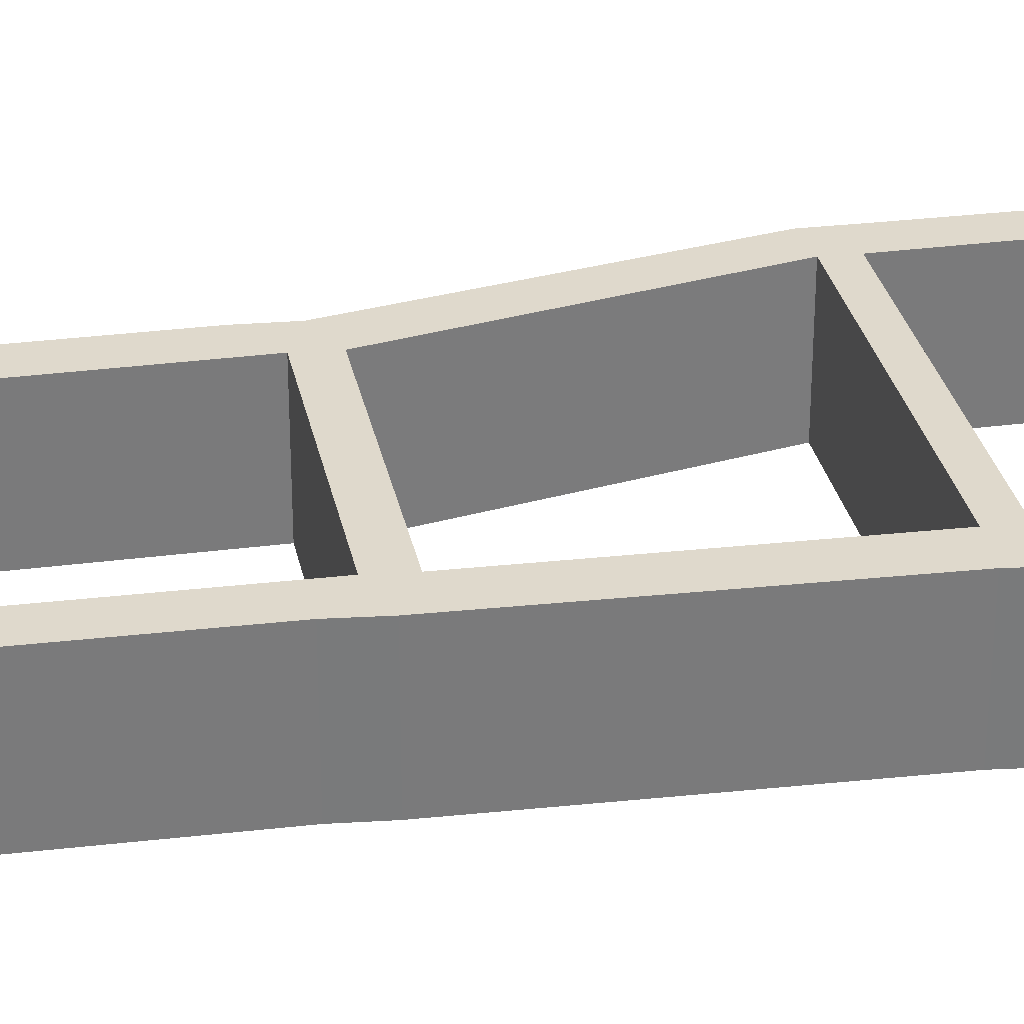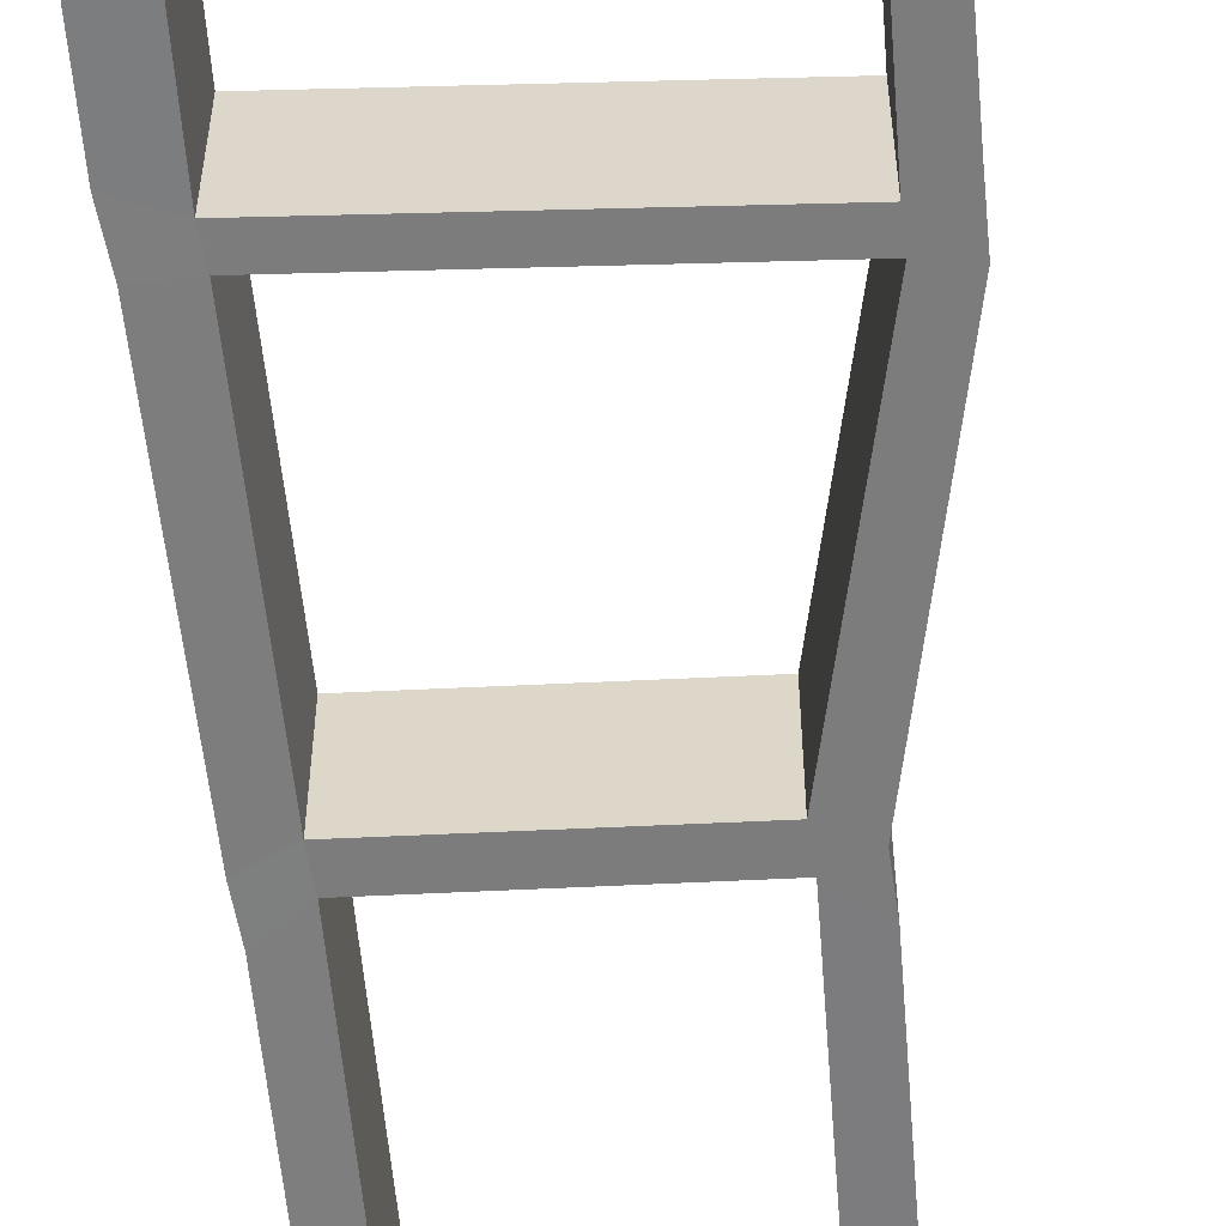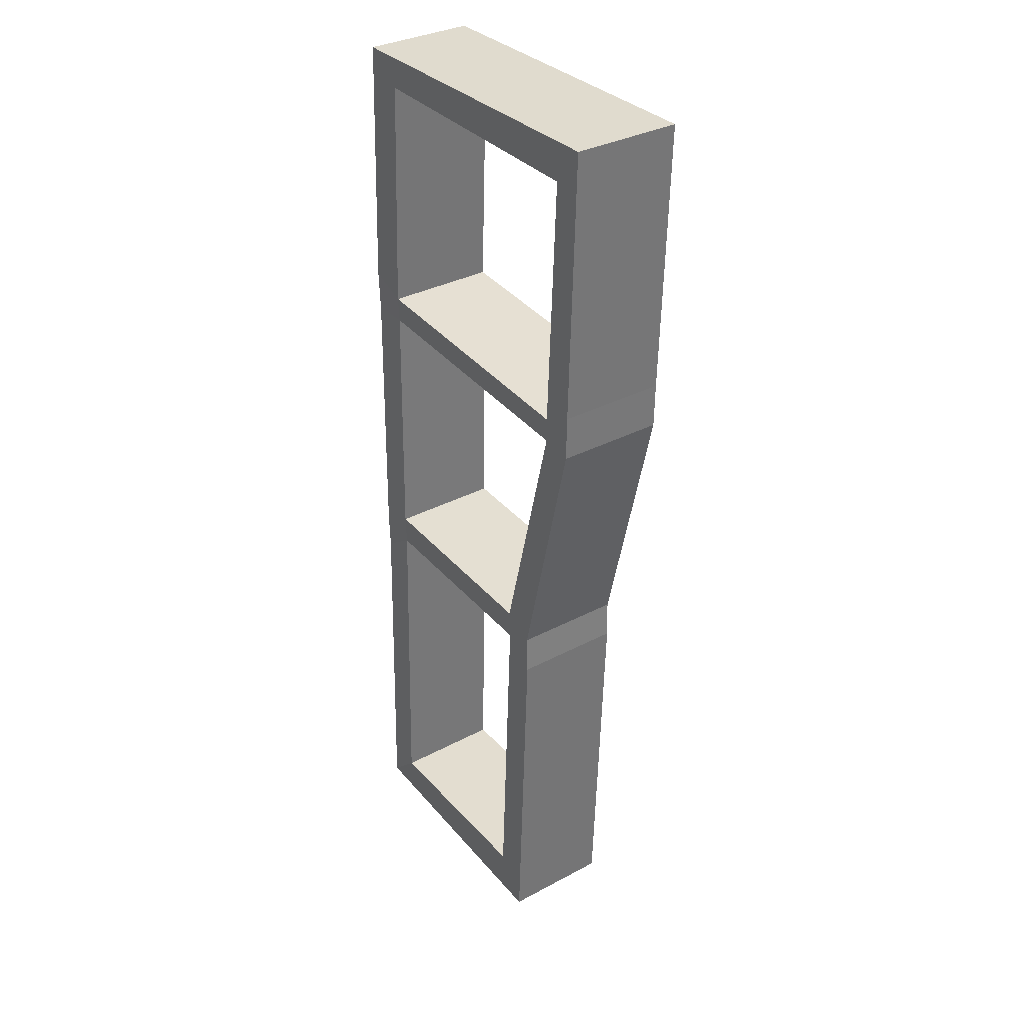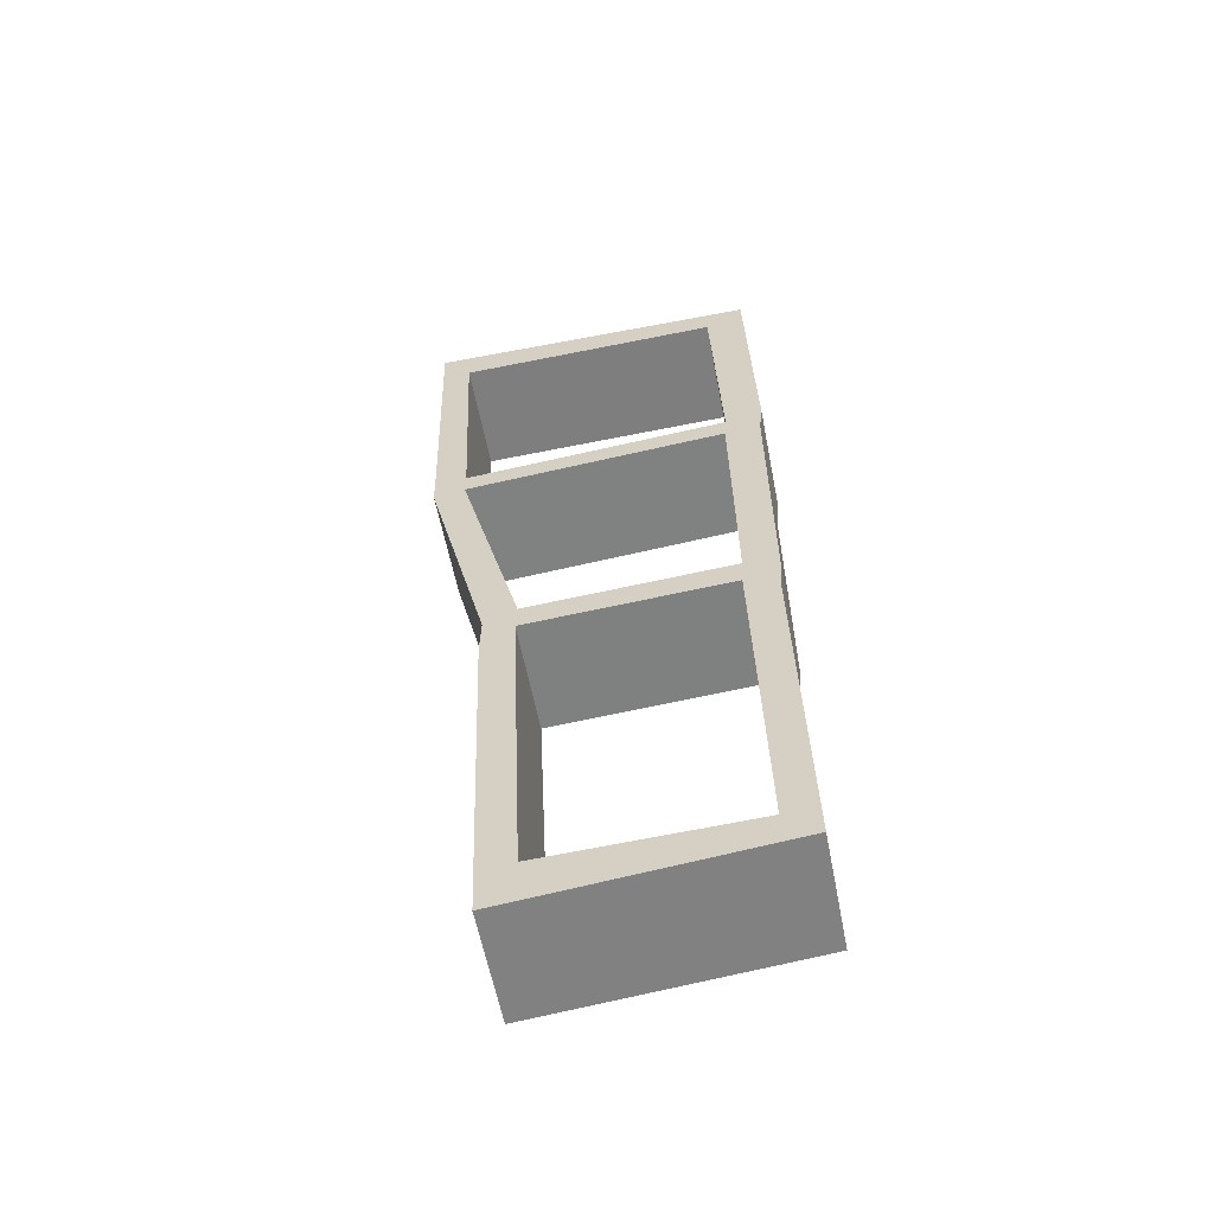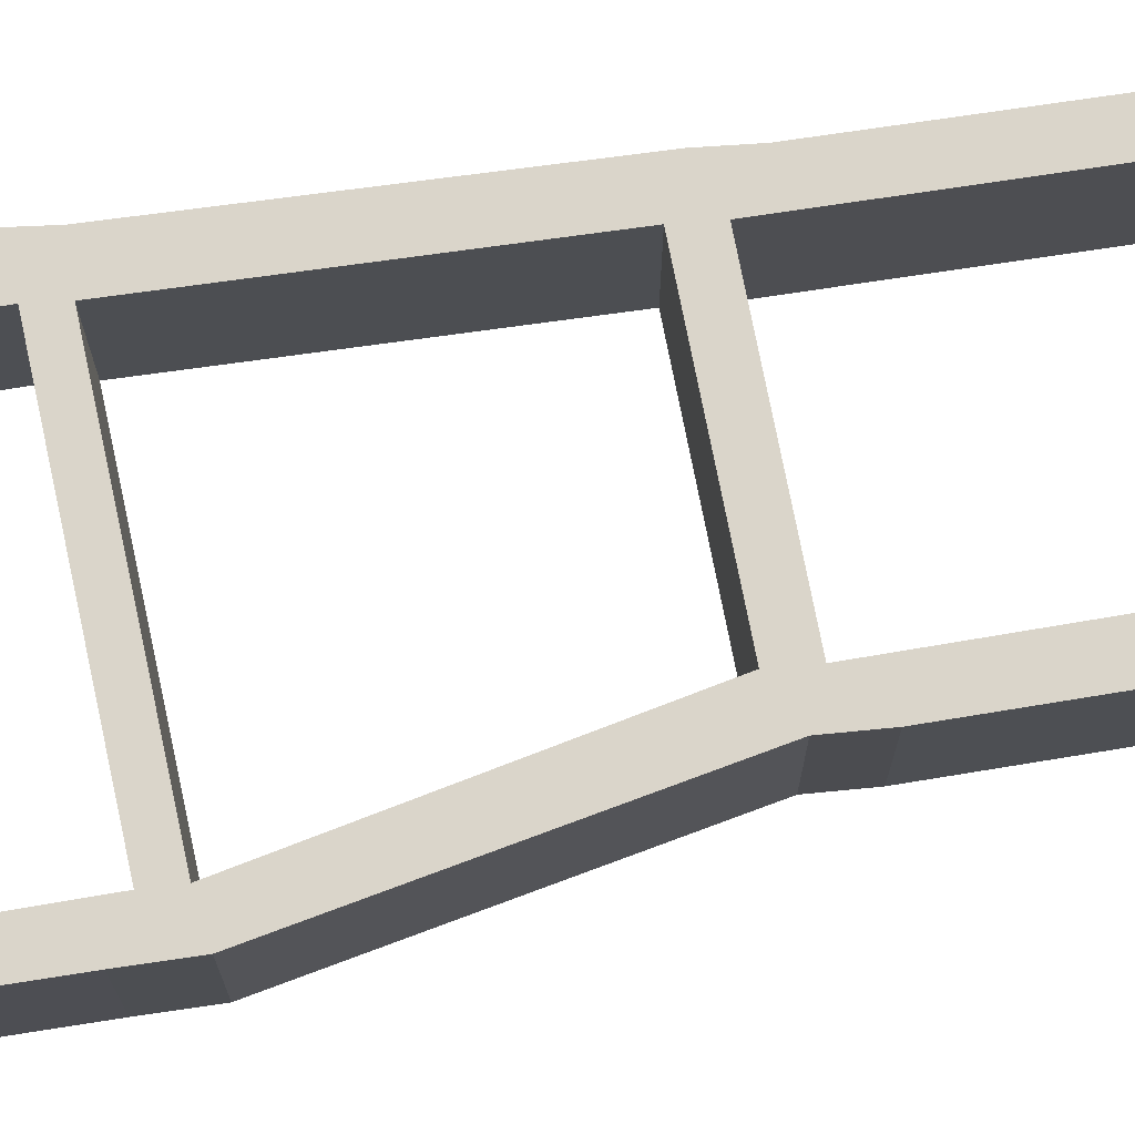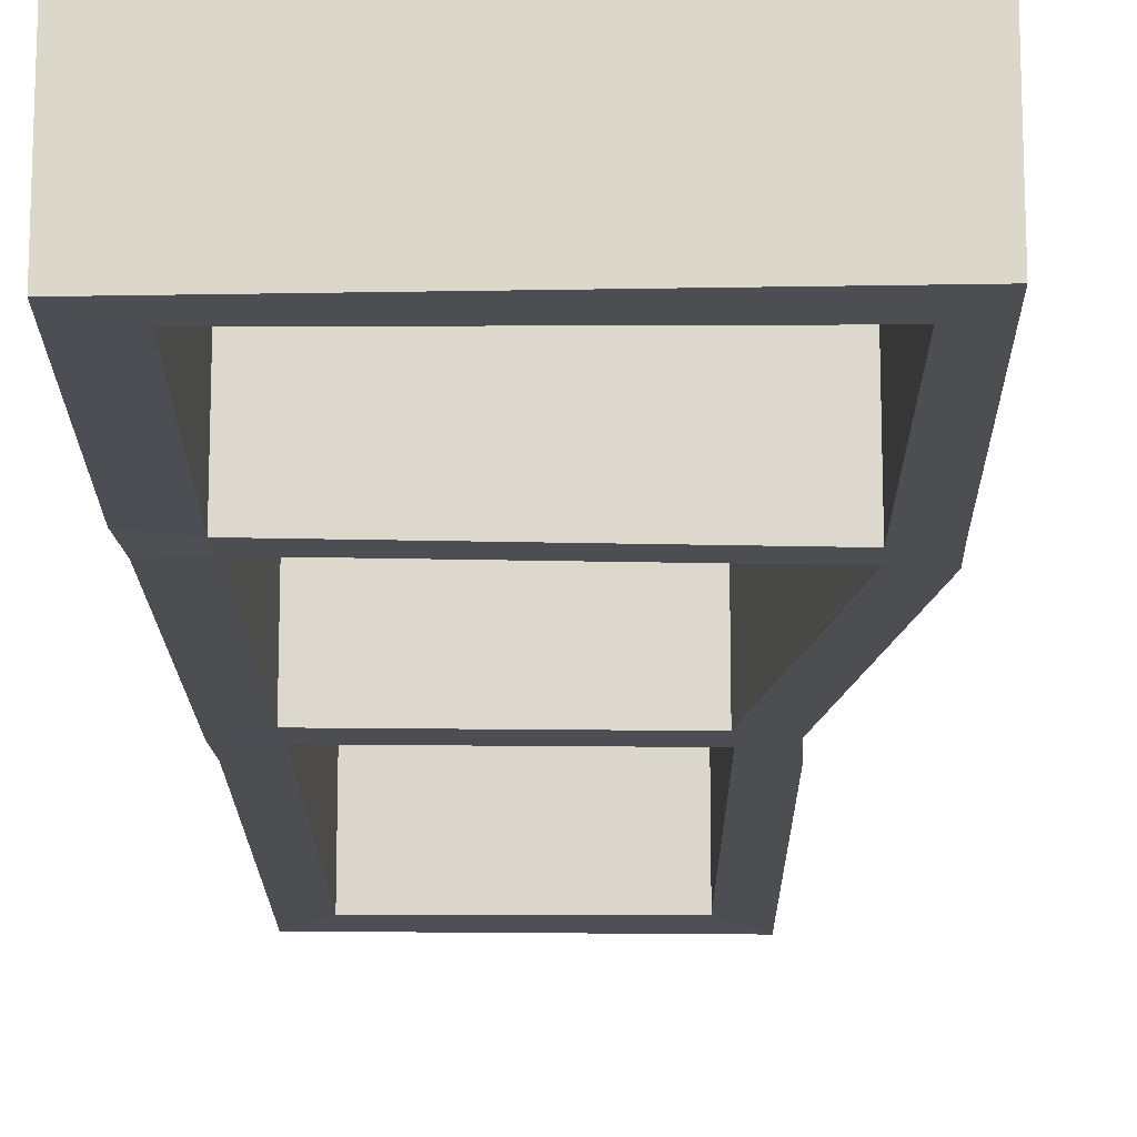
<metadata>
{"format":"obj","ext":"obj","renderer":"f3d","projection":"perspective","resolution":1024,"background":"white","views":[{"elev":32.3,"azim":-97.7,"up":"+Y"},{"elev":-58.8,"azim":6.8,"up":"+Y"},{"elev":33.2,"azim":53.8,"up":"+Z"},{"elev":-58.9,"azim":-169.0,"up":"+Z"},{"elev":74.2,"azim":82.9,"up":"+Y"},{"elev":-17.2,"azim":2.4,"up":"+Y"}]}
</metadata>
<code>
o 立方体_立方体.001
v -0.2257 1.641 1.156
v -1.023 1.341 1.077
v -0.4534 1.641 -1.49
v -1.072 1.341 -1.333
v -1.159 1.641 -1.413
v -0.3057 1.341 1.054
v -1.126 1.641 1.16
v -0.5397 1.341 -1.355
v -0.2257 1.341 1.156
v -1.126 1.341 1.16
v -1.159 1.336 -1.413
v -0.4534 1.342 -1.49
v -1.023 1.641 1.077
v -1.072 1.641 -1.333
v -0.5397 1.641 -1.355
v -0.3057 1.641 1.054
v -1.072 1.341 -1.333
v -1.072 1.641 -1.333
v -1.042 1.641 0.3719
v -1.138 1.641 0.3736
v -1.138 1.338 0.3736
v -1.042 1.341 0.3719
v -1.051 1.641 -0.3235
v -1.143 1.641 -0.3625
v -1.143 1.337 -0.3625
v -1.051 1.341 -0.3235
v -1.047 1.641 0.4381
v -1.146 1.641 0.4805
v -1.146 1.34 0.4805
v -1.047 1.341 0.4381
v -1.048 1.641 -0.4016
v -1.137 1.641 -0.4609
v -1.137 1.337 -0.4609
v -1.048 1.341 -0.4016
v -0.3353 1.641 0.3077
v -0.2514 1.641 0.2916
v -0.3353 1.341 0.3077
v -0.2514 1.341 0.2916
v -0.5003 1.641 -0.439
v -0.4156 1.641 -0.5143
v -0.5003 1.341 -0.439
v -0.4156 1.342 -0.5143
v -0.3357 1.641 0.3722
v -0.2489 1.641 0.4138
v -0.3357 1.341 0.3722
v -0.2489 1.341 0.4138
v -0.5033 1.641 -0.3618
v -0.4185 1.641 -0.4083
v -0.5033 1.341 -0.3618
v -0.4185 1.341 -0.4083
f 34 4 14 31
f 16 13 7 1
f 43 16 1 44
f 14 15 3 5
f 31 14 5 32
f 42 12 3 40
f 45 6 16 43
f 12 11 5 3
f 10 9 1 7
f 4 8 15 14
f 6 2 13 16
f 29 10 7 28
f 2 6 9 10
f 41 8 12 42
f 34 33 11 4
f 4 11 12 8
f 4 14 18 17
f 30 29 21 22
f 25 21 20 24
f 27 19 20 28
f 27 30 45 43
f 33 25 24 32
f 22 21 25 26
f 19 23 24 20
f 22 26 23 19
f 2 30 27 13
f 13 27 28 7
f 2 10 29 30
f 21 29 28 20
f 11 33 32 5
f 26 25 33 34
f 23 31 32 24
f 34 31 39 41
f 45 37 38 46
f 49 37 35 47
f 46 38 36 44
f 47 35 36 48
f 15 39 40 3
f 8 41 39 15
f 49 41 42 50
f 50 42 40 48
f 9 46 44 1
f 6 45 46 9
f 35 43 44 36
f 38 50 48 36
f 37 49 50 38
f 39 47 48 40
f 26 34 41 49
f 23 26 49 47
f 31 23 47 39
f 22 19 35 37
f 30 22 37 45
f 19 27 43 35

</code>
